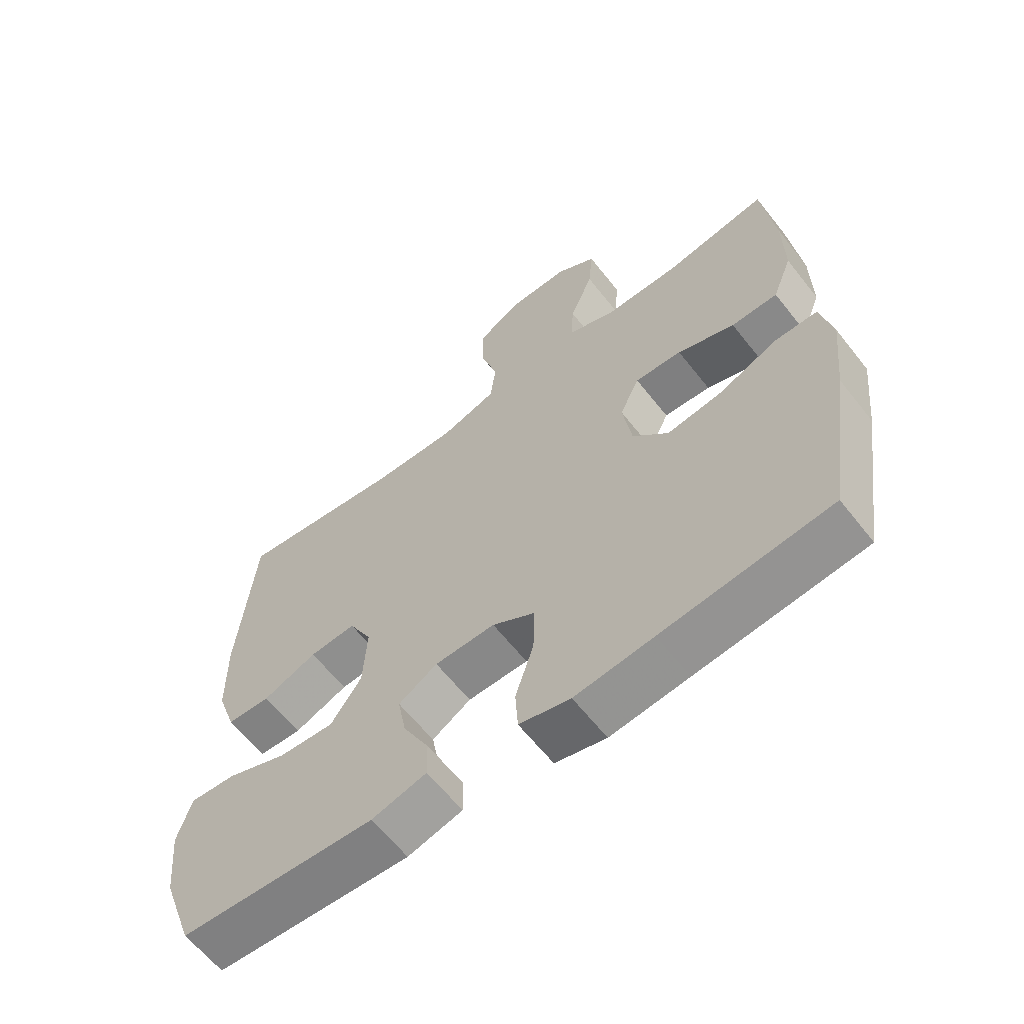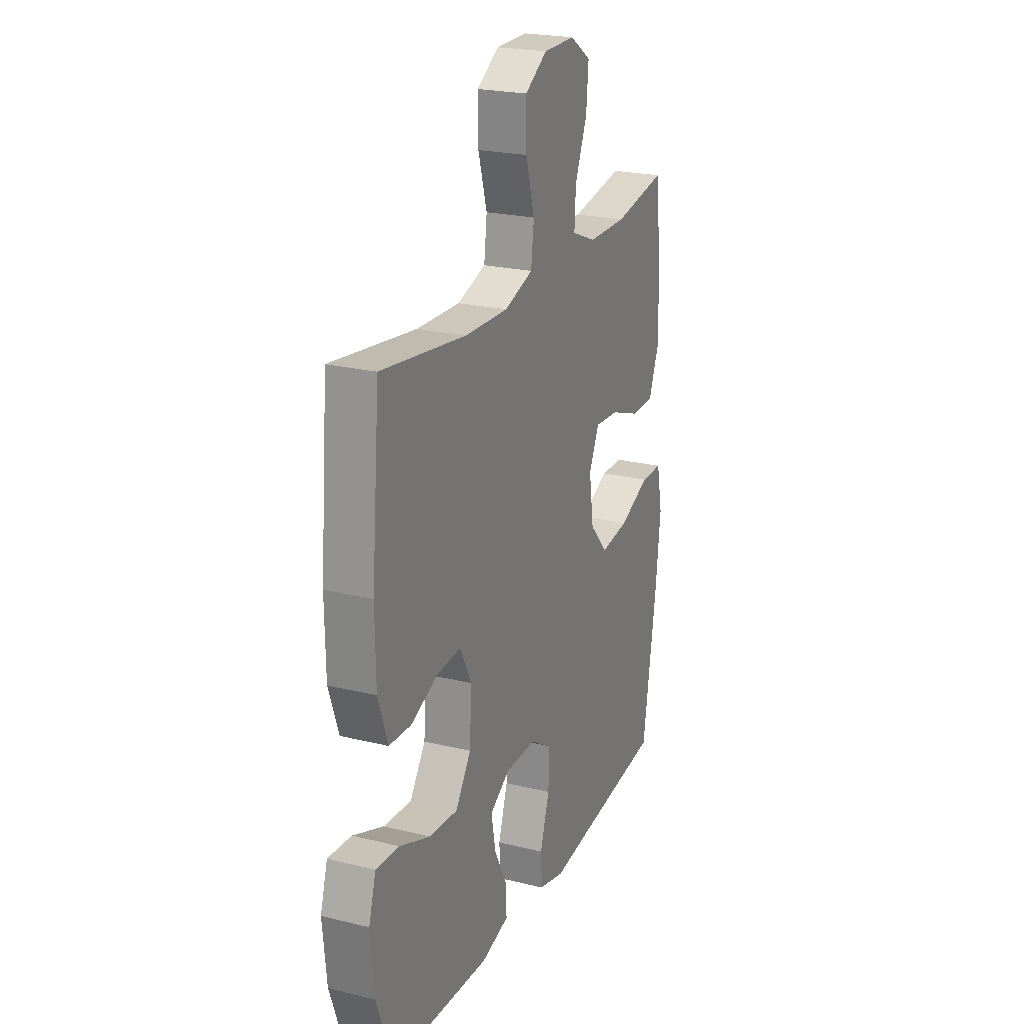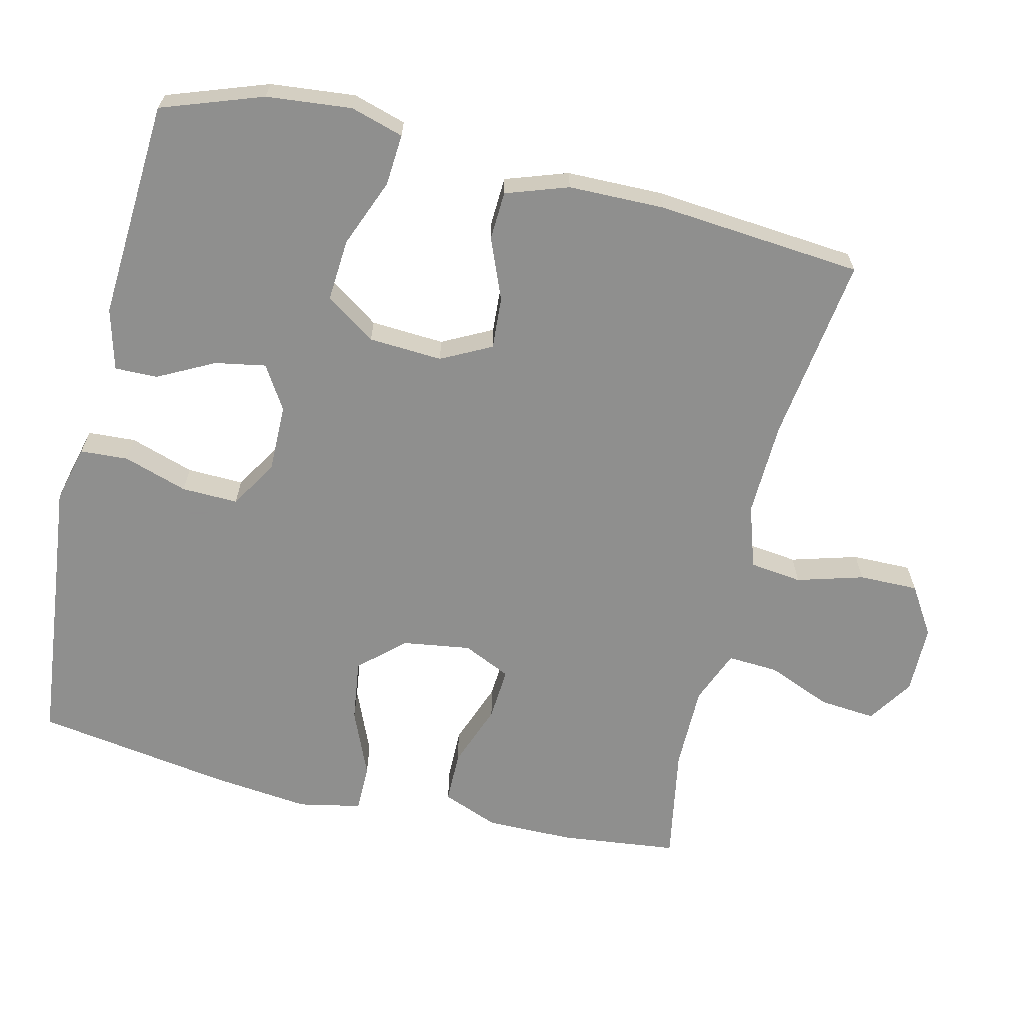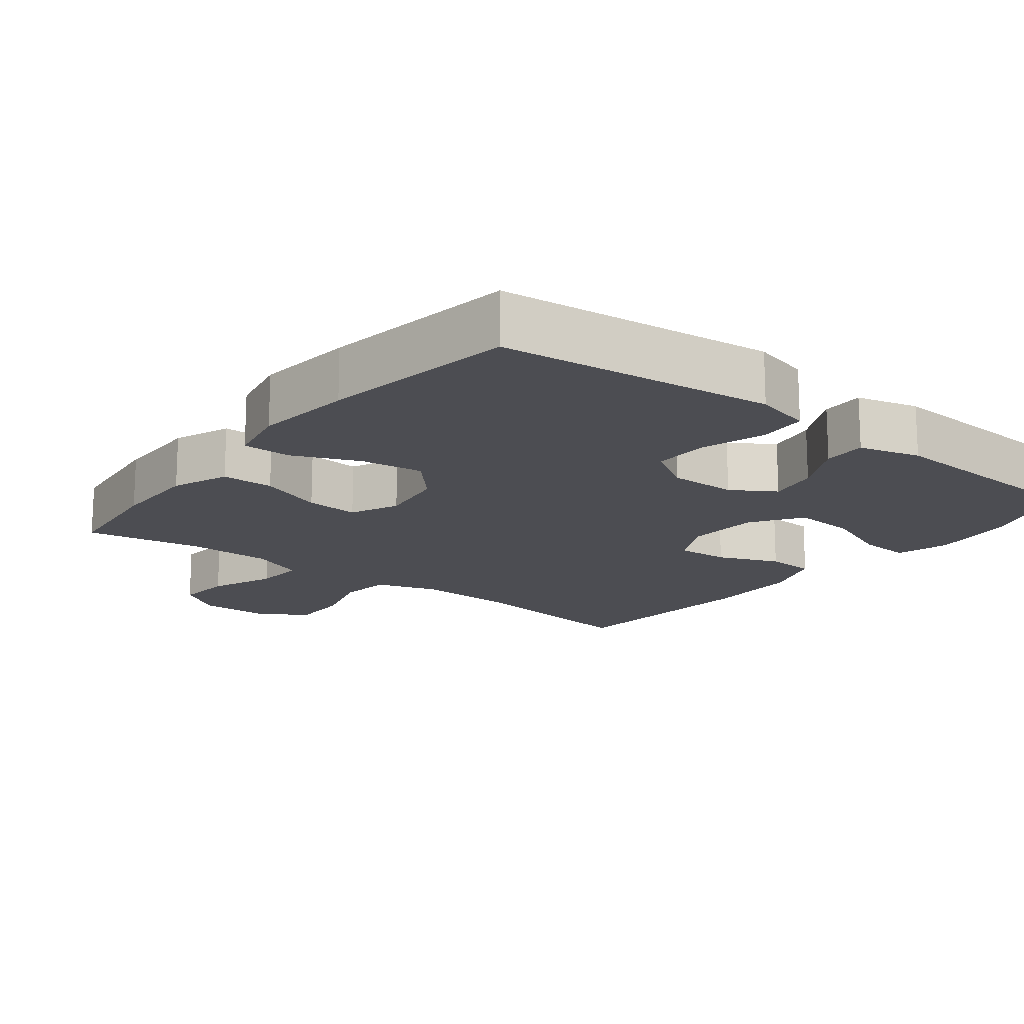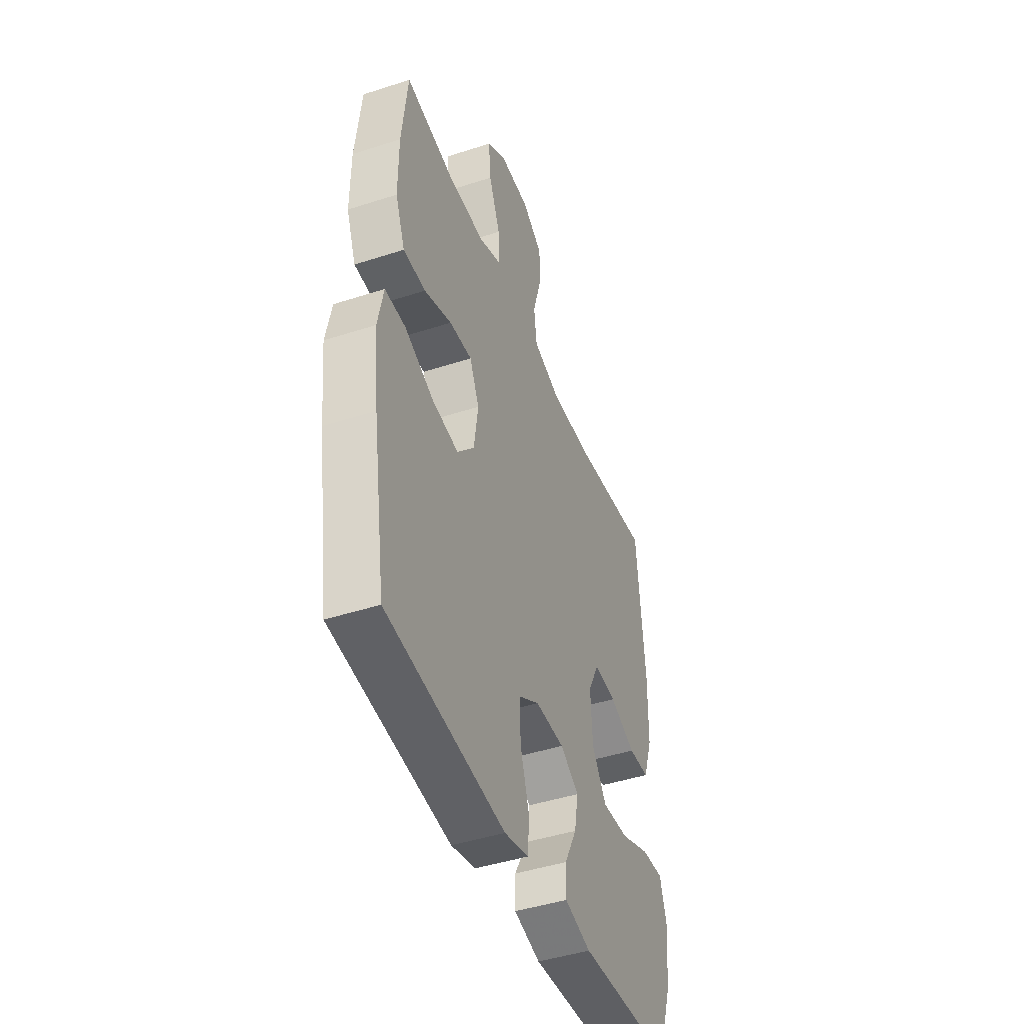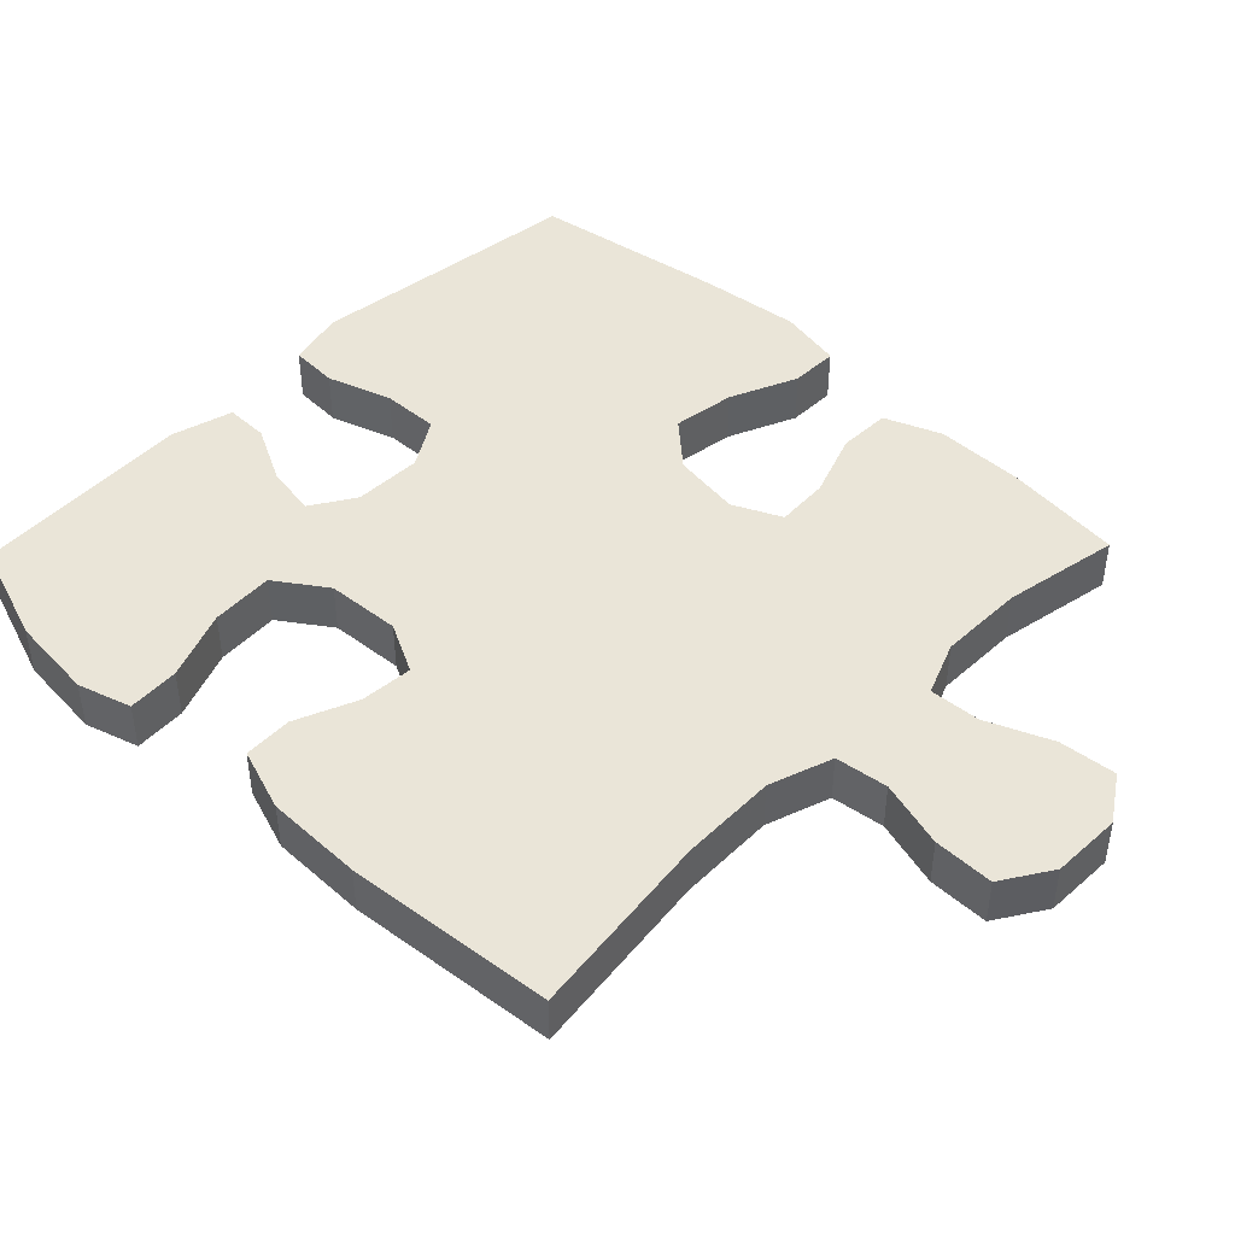
<metadata>
{"format":"obj","ext":"obj","renderer":"f3d","projection":"perspective","resolution":1024,"background":"white","views":[{"elev":-62.5,"azim":38.2,"up":"+Z"},{"elev":22.8,"azim":-67.2,"up":"+Z"},{"elev":-65.1,"azim":-103.5,"up":"+Y"},{"elev":-16.4,"azim":142.0,"up":"+Y"},{"elev":-44.6,"azim":110.7,"up":"+Z"},{"elev":44.7,"azim":-45.8,"up":"+Y"}]}
</metadata>
<code>
v 0.5 0.07 0.5
v 0.519 0.07 0.336
v 0.52 0.07 0.213
v 0.489 0.07 0.134
v 0.416 0.07 0.133
v 0.326 0.07 0.166
v 0.252 0.07 0.171
v 0.221 0.07 0.104
v 0.235 0.07 0.009
v 0.291 0.07 -0.053
v 0.378 0.07 -0.041
v 0.472 0.07 -0.001
v 0.539 0.07 -0.001
v 0.557 0.07 -0.089
v 0.542 0.07 -0.227
v 0.5 0.07 -0.5
v 0.237 0.07 -0.529
v 0.114 0.07 -0.543
v 0.034 0.07 -0.523
v 0.03 0.07 -0.456
v 0.059 0.07 -0.366
v 0.061 0.07 -0.287
v -0.006 0.07 -0.246
v -0.101 0.07 -0.247
v -0.162 0.07 -0.285
v -0.149 0.07 -0.356
v -0.108 0.07 -0.435
v -0.107 0.07 -0.495
v -0.193 0.07 -0.518
v -0.5 0.07 -0.5
v -0.55 0.07 -0.359
v -0.562 0.07 -0.24
v -0.54 0.07 -0.166
v -0.468 0.07 -0.171
v -0.372 0.07 -0.209
v -0.285 0.07 -0.215
v -0.237 0.07 -0.145
v -0.231 0.07 -0.042
v -0.267 0.07 0.028
v -0.34 0.07 0.023
v -0.425 0.07 -0.012
v -0.493 0.07 -0.009
v -0.523 0.07 0.078
v -0.525 0.07 0.212
v -0.5 0.07 0.5
v -0.239 0.07 0.465
v -0.106 0.07 0.461
v -0.018 0.07 0.49
v -0.009 0.07 0.563
v -0.036 0.07 0.656
v -0.037 0.07 0.739
v 0.031 0.07 0.782
v 0.128 0.07 0.783
v 0.192 0.07 0.741
v 0.185 0.07 0.662
v 0.148 0.07 0.572
v 0.144 0.07 0.501
v 0.219 0.07 0.471
v 0.338 0.07 0.471
v 0.5 0 0.5
v 0.519 0 0.336
v 0.52 0 0.213
v 0.489 0 0.134
v 0.416 0 0.133
v 0.326 0 0.166
v 0.252 0 0.171
v 0.221 0 0.104
v 0.235 0 0.009
v 0.291 0 -0.053
v 0.378 0 -0.041
v 0.472 0 -0.001
v 0.539 0 -0.001
v 0.557 0 -0.089
v 0.542 0 -0.227
v 0.5 0 -0.5
v 0.237 0 -0.529
v 0.114 0 -0.543
v 0.034 0 -0.523
v 0.03 0 -0.456
v 0.059 0 -0.366
v 0.061 0 -0.287
v -0.006 0 -0.246
v -0.101 0 -0.247
v -0.162 0 -0.285
v -0.149 0 -0.356
v -0.108 0 -0.435
v -0.107 0 -0.495
v -0.193 0 -0.518
v -0.5 0 -0.5
v -0.55 0 -0.359
v -0.562 0 -0.24
v -0.54 0 -0.166
v -0.468 0 -0.171
v -0.372 0 -0.209
v -0.285 0 -0.215
v -0.237 0 -0.145
v -0.231 0 -0.042
v -0.267 0 0.028
v -0.34 0 0.023
v -0.425 0 -0.012
v -0.493 0 -0.009
v -0.523 0 0.078
v -0.525 0 0.212
v -0.5 0 0.5
v -0.239 0 0.465
v -0.106 0 0.461
v -0.018 0 0.49
v -0.009 0 0.563
v -0.036 0 0.656
v -0.037 0 0.739
v 0.031 0 0.782
v 0.128 0 0.783
v 0.192 0 0.741
v 0.185 0 0.662
v 0.148 0 0.572
v 0.144 0 0.501
v 0.219 0 0.471
v 0.338 0 0.471
f 53 54 55 56
f 53 56 57
f 52 53 57
f 49 50 51 52
f 48 49 52 57
f 47 48 57 58
f 43 44 45 46
f 43 46 47
f 40 41 42 43
f 39 40 43 47
f 38 39 47 58
f 32 33 34 35
f 32 35 36
f 31 32 36
f 30 31 36
f 29 30 36
f 26 27 28 29
f 25 26 29 36
f 24 25 36 37
f 18 19 20 21
f 17 18 21 22
f 16 17 22
f 15 16 22 23
f 11 12 13 14
f 10 11 14 15
f 3 4 5 6
f 3 6 7
f 59 1 2 3
f 59 3 7
f 58 59 7 8
f 38 58 8
f 37 38 8 9
f 24 37 9 10
f 10 15 23 24
f 115 114 113 112
f 116 115 112
f 116 112 111
f 111 110 109 108
f 116 111 108 107
f 117 116 107 106
f 105 104 103 102
f 106 105 102
f 102 101 100 99
f 106 102 99 98
f 117 106 98 97
f 94 93 92 91
f 95 94 91
f 95 91 90
f 95 90 89
f 95 89 88
f 88 87 86 85
f 95 88 85 84
f 96 95 84 83
f 80 79 78 77
f 81 80 77 76
f 81 76 75
f 82 81 75 74
f 73 72 71 70
f 74 73 70 69
f 65 64 63 62
f 66 65 62
f 62 61 60 118
f 66 62 118
f 67 66 118 117
f 67 117 97
f 68 67 97 96
f 69 68 96 83
f 83 82 74 69
f 1 60 61 2
f 2 61 62 3
f 3 62 63 4
f 4 63 64 5
f 5 64 65 6
f 6 65 66 7
f 7 66 67 8
f 8 67 68 9
f 9 68 69 10
f 10 69 70 11
f 11 70 71 12
f 12 71 72 13
f 13 72 73 14
f 14 73 74 15
f 15 74 75 16
f 16 75 76 17
f 17 76 77 18
f 18 77 78 19
f 19 78 79 20
f 20 79 80 21
f 21 80 81 22
f 22 81 82 23
f 23 82 83 24
f 24 83 84 25
f 25 84 85 26
f 26 85 86 27
f 27 86 87 28
f 28 87 88 29
f 29 88 89 30
f 30 89 90 31
f 31 90 91 32
f 32 91 92 33
f 33 92 93 34
f 34 93 94 35
f 35 94 95 36
f 36 95 96 37
f 37 96 97 38
f 38 97 98 39
f 39 98 99 40
f 40 99 100 41
f 41 100 101 42
f 42 101 102 43
f 43 102 103 44
f 44 103 104 45
f 45 104 105 46
f 46 105 106 47
f 47 106 107 48
f 48 107 108 49
f 49 108 109 50
f 50 109 110 51
f 51 110 111 52
f 52 111 112 53
f 53 112 113 54
f 54 113 114 55
f 55 114 115 56
f 56 115 116 57
f 57 116 117 58
f 58 117 118 59
f 59 118 60 1

</code>
